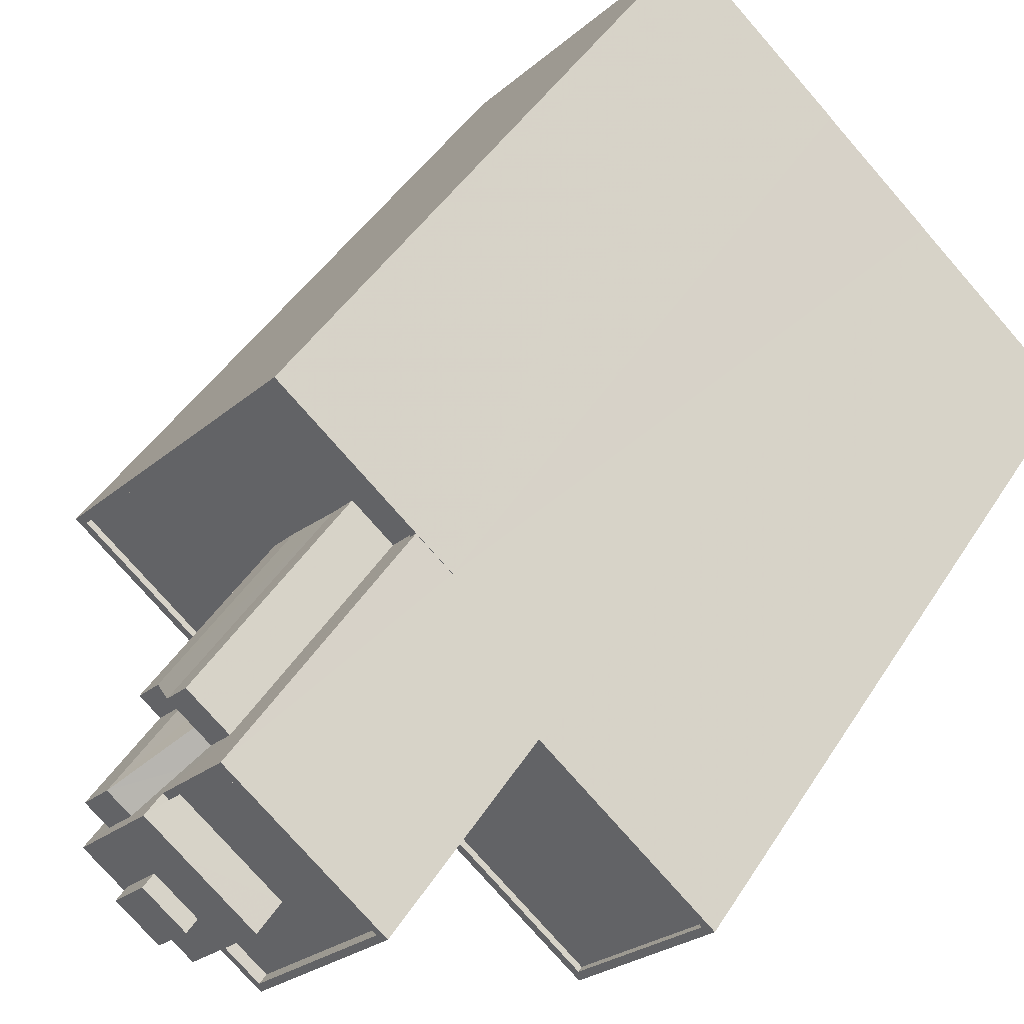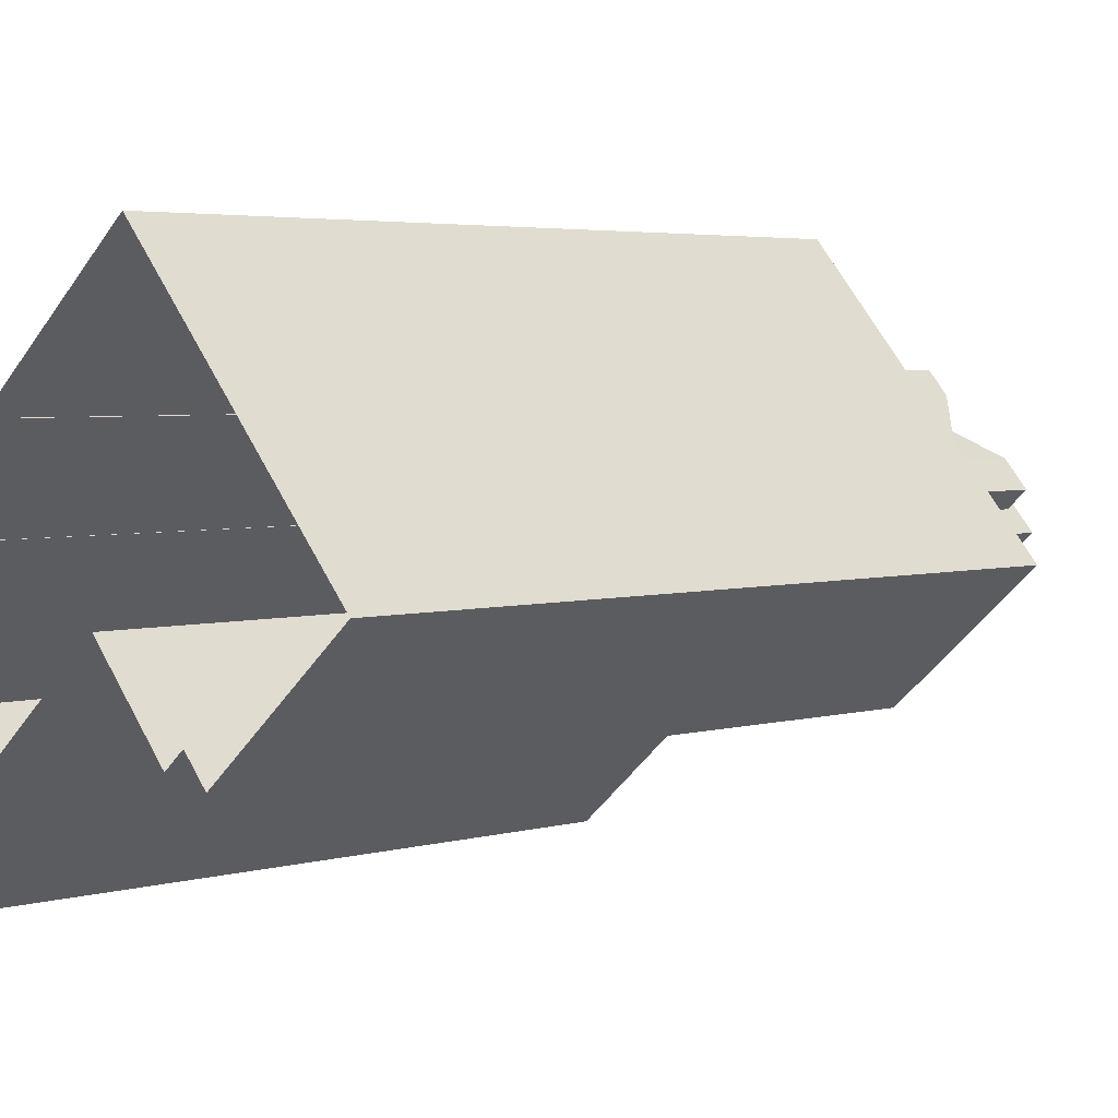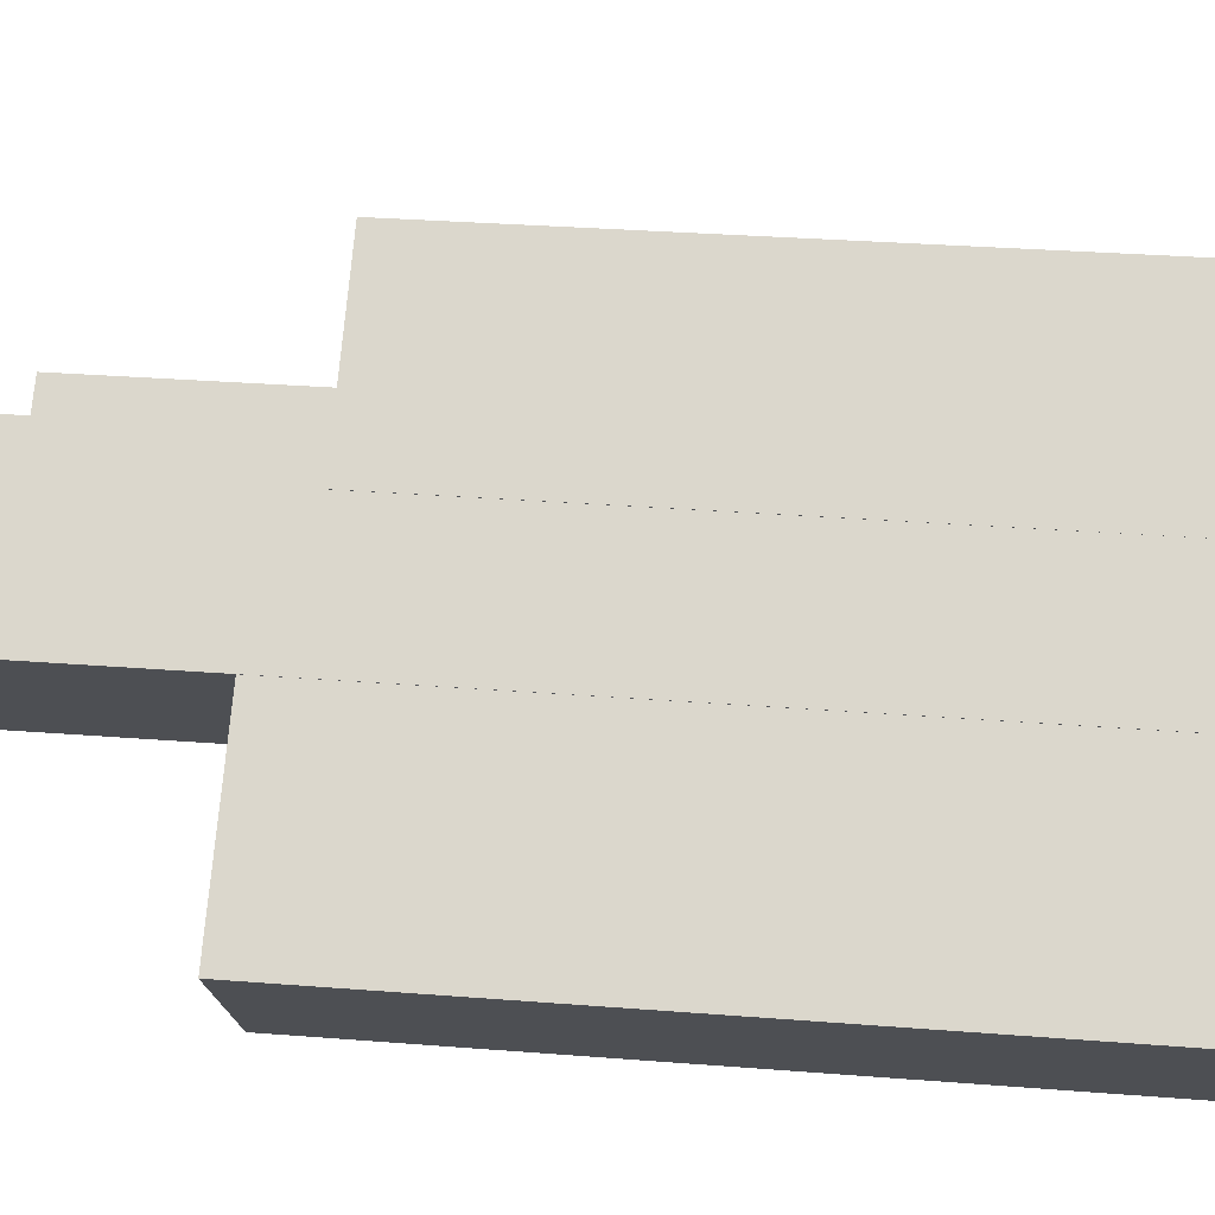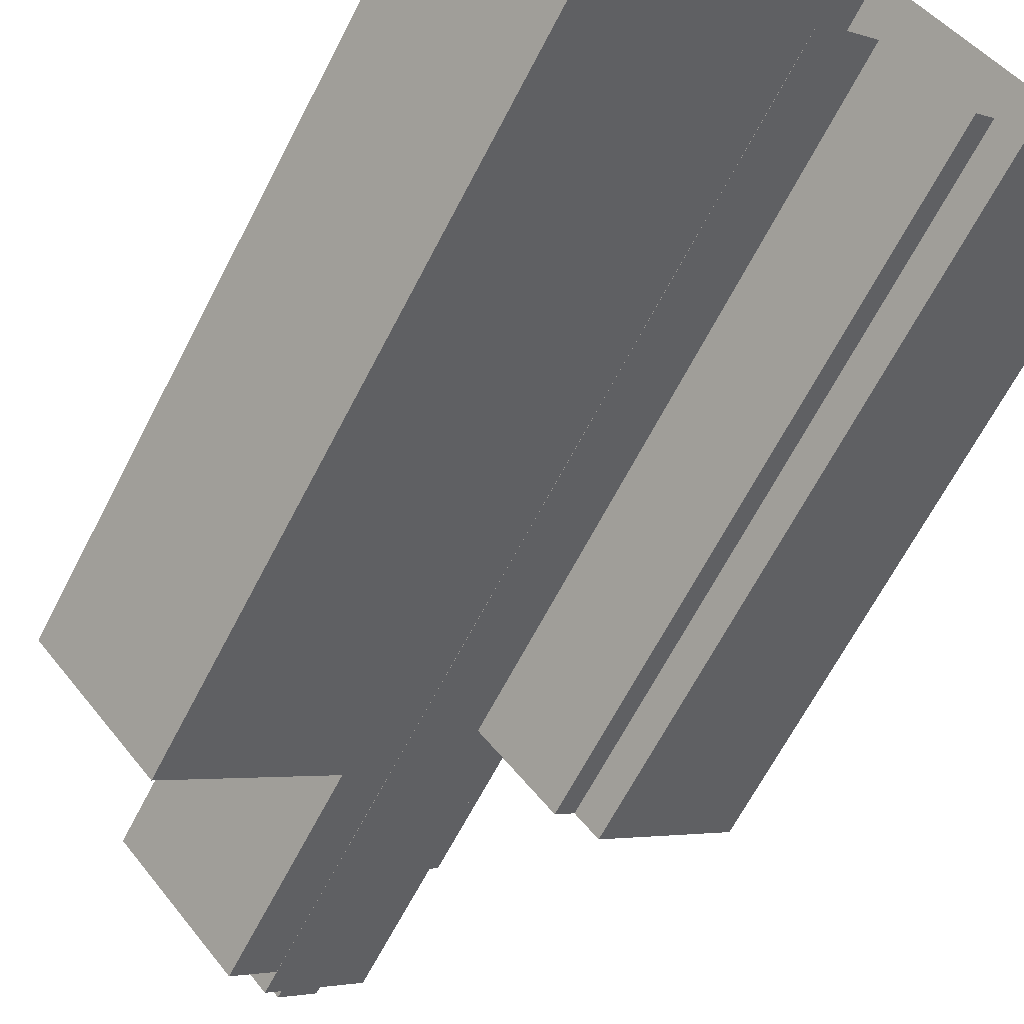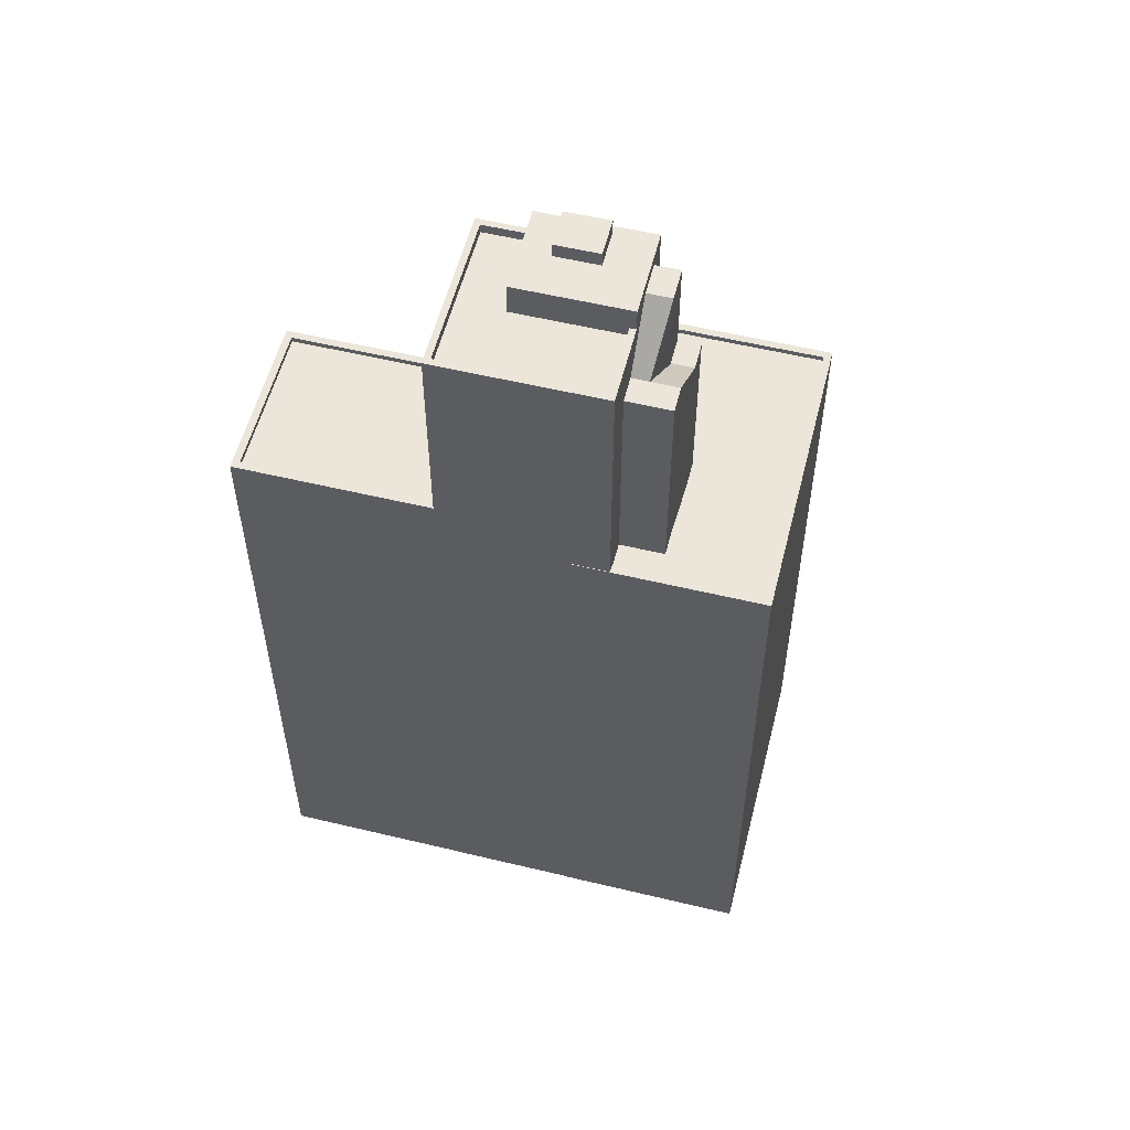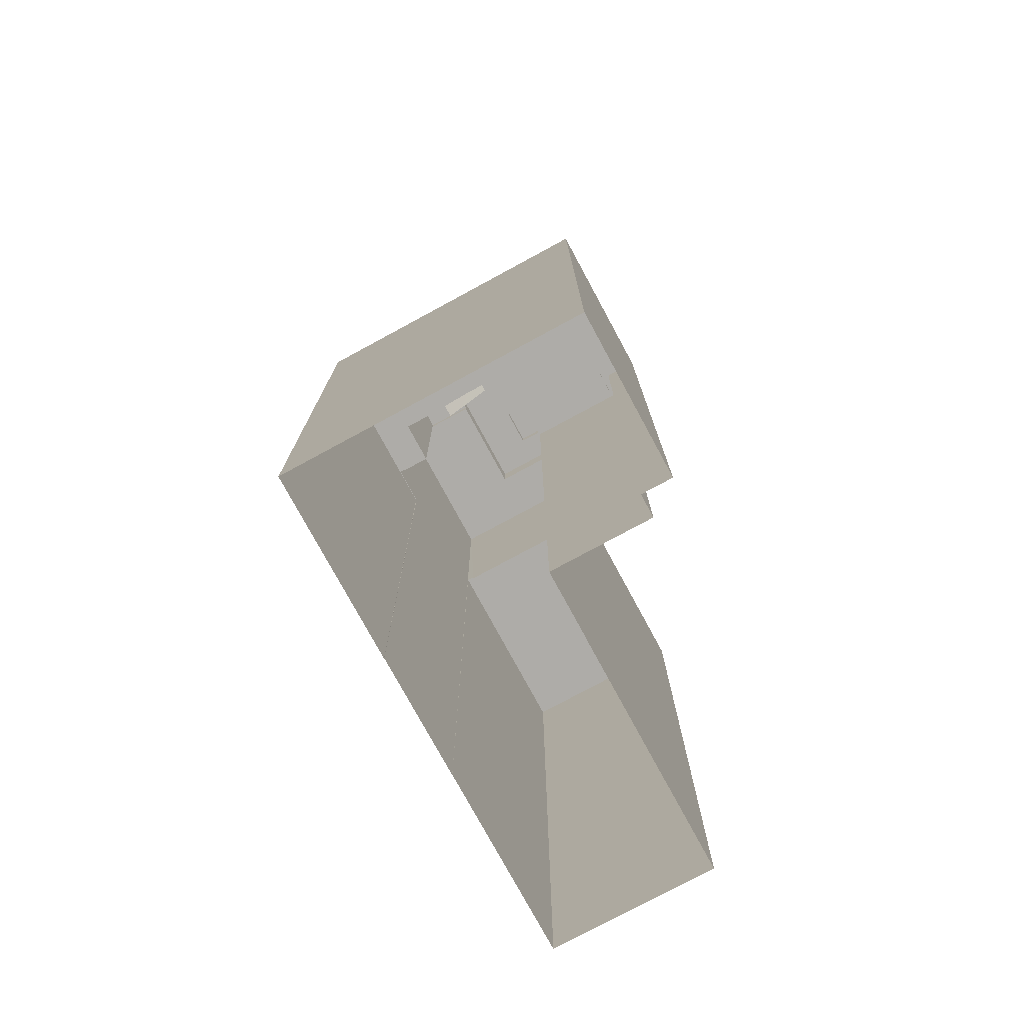
<metadata>
{"format":"obj","ext":"obj","renderer":"f3d","projection":"perspective","resolution":1024,"background":"white","views":[{"elev":43.2,"azim":29.5,"up":"+Y"},{"elev":3.6,"azim":-135.6,"up":"+Y"},{"elev":31.0,"azim":96.5,"up":"+Y"},{"elev":-65.7,"azim":152.7,"up":"+Y"},{"elev":55.8,"azim":153.2,"up":"+Z"},{"elev":-76.8,"azim":-102.5,"up":"+Z"}]}
</metadata>
<code>
v -5924 -3.613e+04 3.335
v -5930 -3.612e+04 3.338
v -5923 -3.613e+04 3.335
v -5907 -3.613e+04 3.331
v -5909 -3.612e+04 3.335
v -5902 -3.613e+04 3.332
v -5920 -3.611e+04 3.34
v -5919 -3.612e+04 3.336
v -5922 -3.613e+04 3.335
v -5913 -3.612e+04 3.337
v -5913 -3.612e+04 3.337
v -5916 -3.613e+04 3.335
v -5916 -3.613e+04 3.335
v -5909 -3.612e+04 3.335
v -5918 -3.612e+04 43.53
v -5920 -3.612e+04 41.77
v -5918 -3.612e+04 42.81
v -5919 -3.612e+04 41.77
v -5919 -3.612e+04 41.91
v -5917 -3.612e+04 43.53
v -5917 -3.612e+04 44.36
v -5919 -3.612e+04 46.1
v -5918 -3.612e+04 46.1
v -5917 -3.612e+04 43.53
v -5921 -3.612e+04 41.77
v -5920 -3.612e+04 41.77
v -5919 -3.612e+04 46.1
v -5920 -3.612e+04 46.1
v -5917 -3.612e+04 43.53
v -5916 -3.612e+04 43.53
v -5916 -3.613e+04 45.1
v -5914 -3.613e+04 45.1
v -5913 -3.612e+04 45.11
v -5909 -3.612e+04 45.1
v -5915 -3.612e+04 45.11
v -5917 -3.612e+04 45.11
v -5917 -3.612e+04 45.56
v -5917 -3.612e+04 45.56
v -5915 -3.612e+04 45.56
v -5915 -3.612e+04 45.56
v -5916 -3.613e+04 45.55
v -5914 -3.613e+04 45.55
v -5914 -3.613e+04 45.55
v -5916 -3.613e+04 45.55
v -5909 -3.612e+04 45.55
v -5909 -3.612e+04 45.55
v -5914 -3.613e+04 35.43
v -5907 -3.613e+04 35.43
v -5902 -3.613e+04 35.43
v -5909 -3.612e+04 35.43
v -5902 -3.613e+04 35.68
v -5902 -3.613e+04 35.68
v -5909 -3.612e+04 35.68
v -5907 -3.613e+04 35.68
v -5907 -3.613e+04 35.68
v -5914 -3.613e+04 35.68
v -5909 -3.612e+04 35.68
v -5914 -3.613e+04 35.68
v -5918 -3.612e+04 46.64
v -5920 -3.612e+04 46.64
v -5919 -3.612e+04 46.64
v -5917 -3.612e+04 46.64
v -5917 -3.612e+04 46.64
v -5916 -3.612e+04 46.64
v -5916 -3.612e+04 46.64
v -5913 -3.612e+04 46.64
v -5916 -3.613e+04 46.63
v -5917 -3.612e+04 46.63
v -5918 -3.612e+04 47.32
v -5916 -3.612e+04 47.32
v -5917 -3.612e+04 47.32
v -5917 -3.612e+04 47.31
v -5916 -3.612e+04 33.41
v -5915 -3.612e+04 33.41
v -5917 -3.612e+04 33.41
v -5922 -3.613e+04 33.4
v -5919 -3.612e+04 33.41
v -5923 -3.613e+04 33.41
v -5920 -3.611e+04 33.41
v -5921 -3.612e+04 33.41
v -5929 -3.612e+04 33.41
v -5920 -3.612e+04 33.41
v -5919 -3.612e+04 33.41
v -5920 -3.612e+04 33.41
v -5924 -3.613e+04 33.41
v -5918 -3.612e+04 33.41
v -5920 -3.612e+04 33.41
v -5920 -3.612e+04 33.41
v -5922 -3.613e+04 33.65
v -5923 -3.613e+04 33.66
v -5922 -3.613e+04 33.65
v -5924 -3.613e+04 33.66
v -5924 -3.613e+04 33.65
v -5930 -3.612e+04 33.66
v -5920 -3.611e+04 33.66
v -5920 -3.611e+04 33.66
v -5919 -3.612e+04 33.66
v -5915 -3.612e+04 33.66
v -5913 -3.612e+04 33.66
v -5913 -3.612e+04 33.66
v -5919 -3.612e+04 33.66
v -5915 -3.612e+04 33.66
v -5929 -3.612e+04 33.66
v -5923 -3.613e+04 33.66
f 1 2 3
f 4 5 6
f 2 7 8
f 9 3 8
f 7 10 11
f 12 5 4
f 12 13 8
f 11 14 5
f 3 2 8
f 8 7 11
f 5 12 11
f 8 11 12
f 15 16 17
f 18 19 16
f 16 19 17
f 15 17 20
f 21 20 22
f 23 21 22
f 21 24 20
f 18 25 26
f 18 16 25
f 27 22 28
f 27 23 22
f 15 20 29
f 20 30 29
f 20 24 30
f 31 32 33
f 32 34 33
f 33 35 36
f 33 34 35
f 37 38 39
f 40 37 39
f 41 42 43
f 44 41 43
f 40 45 46
f 45 42 46
f 43 42 45
f 40 39 45
f 47 48 49
f 50 47 49
f 51 52 53
f 52 51 54
f 54 55 56
f 53 57 51
f 56 55 58
f 51 55 54
f 59 60 61
f 62 60 63
f 64 62 63
f 63 60 59
f 64 63 65
f 65 66 64
f 66 65 67
f 61 68 59
f 67 68 61
f 65 68 67
f 69 70 71
f 69 72 70
f 73 74 75
f 76 77 78
f 74 79 75
f 80 79 81
f 82 83 84
f 78 77 82
f 78 81 85
f 86 79 87
f 75 79 86
f 87 79 80
f 84 88 80
f 78 80 81
f 82 84 80
f 78 82 80
f 89 90 91
f 92 93 90
f 94 93 92
f 94 95 96
f 97 89 91
f 96 98 99
f 98 100 99
f 89 97 101
f 95 102 98
f 94 103 95
f 104 90 89
f 92 90 104
f 94 92 103
f 96 95 98
f 16 15 86
f 87 16 86
f 17 19 22
f 20 17 22
f 26 25 80
f 88 26 80
f 25 16 87
f 80 25 87
f 27 28 84
f 83 27 84
f 22 19 28
f 28 26 84
f 19 18 26
f 84 26 88
f 19 26 28
f 15 29 75
f 86 15 75
f 30 75 29
f 30 73 75
f 74 73 102
f 30 98 102
f 40 98 30
f 27 83 82
f 30 24 21
f 30 102 73
f 60 27 82
f 62 37 23
f 40 30 37
f 62 23 60
f 23 27 60
f 23 37 21
f 37 30 21
f 58 42 56
f 42 57 46
f 46 53 14
f 14 53 5
f 58 47 50
f 58 50 57
f 57 53 46
f 42 58 57
f 100 46 14
f 14 11 100
f 40 46 100
f 98 40 100
f 31 43 32
f 31 44 43
f 38 36 35
f 39 38 35
f 45 39 35
f 34 45 35
f 43 34 32
f 43 45 34
f 47 55 48
f 47 58 55
f 50 49 51
f 57 50 51
f 55 49 48
f 55 51 49
f 5 52 6
f 5 53 52
f 54 4 6
f 52 54 6
f 4 54 56
f 4 56 12
f 56 41 12
f 56 42 41
f 31 33 44
f 12 41 13
f 33 66 44
f 13 41 67
f 44 66 67
f 41 44 67
f 13 67 97
f 8 13 97
f 67 61 97
f 101 61 60
f 82 101 60
f 77 101 82
f 97 61 101
f 66 33 64
f 33 36 64
f 64 38 62
f 62 38 37
f 36 38 64
f 63 71 70
f 65 63 70
f 65 70 72
f 68 65 72
f 59 72 69
f 59 68 72
f 63 69 71
f 63 59 69
f 8 91 9
f 8 97 91
f 100 10 99
f 100 11 10
f 94 7 2
f 94 96 7
f 99 10 7
f 96 99 7
f 91 3 9
f 91 90 3
f 93 1 3
f 90 93 3
f 93 2 1
f 93 94 2
f 92 85 81
f 103 92 81
f 103 81 79
f 95 103 79
f 102 95 79
f 74 102 79
f 77 76 89
f 101 77 89
f 89 76 78
f 104 89 78
f 92 78 85
f 92 104 78

</code>
